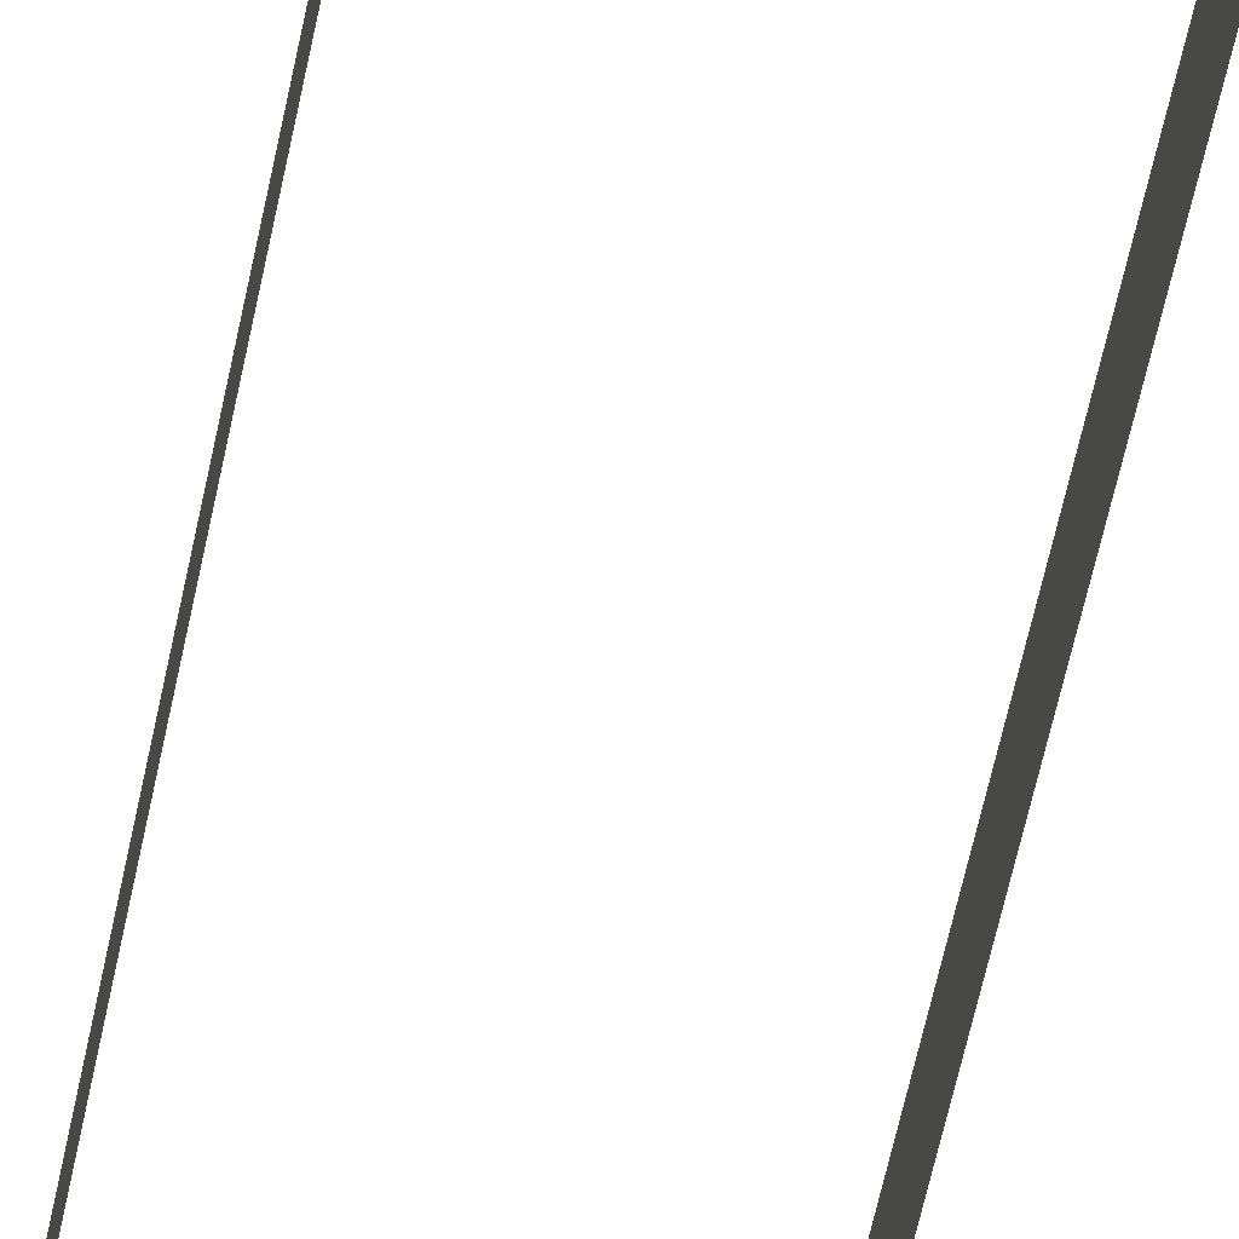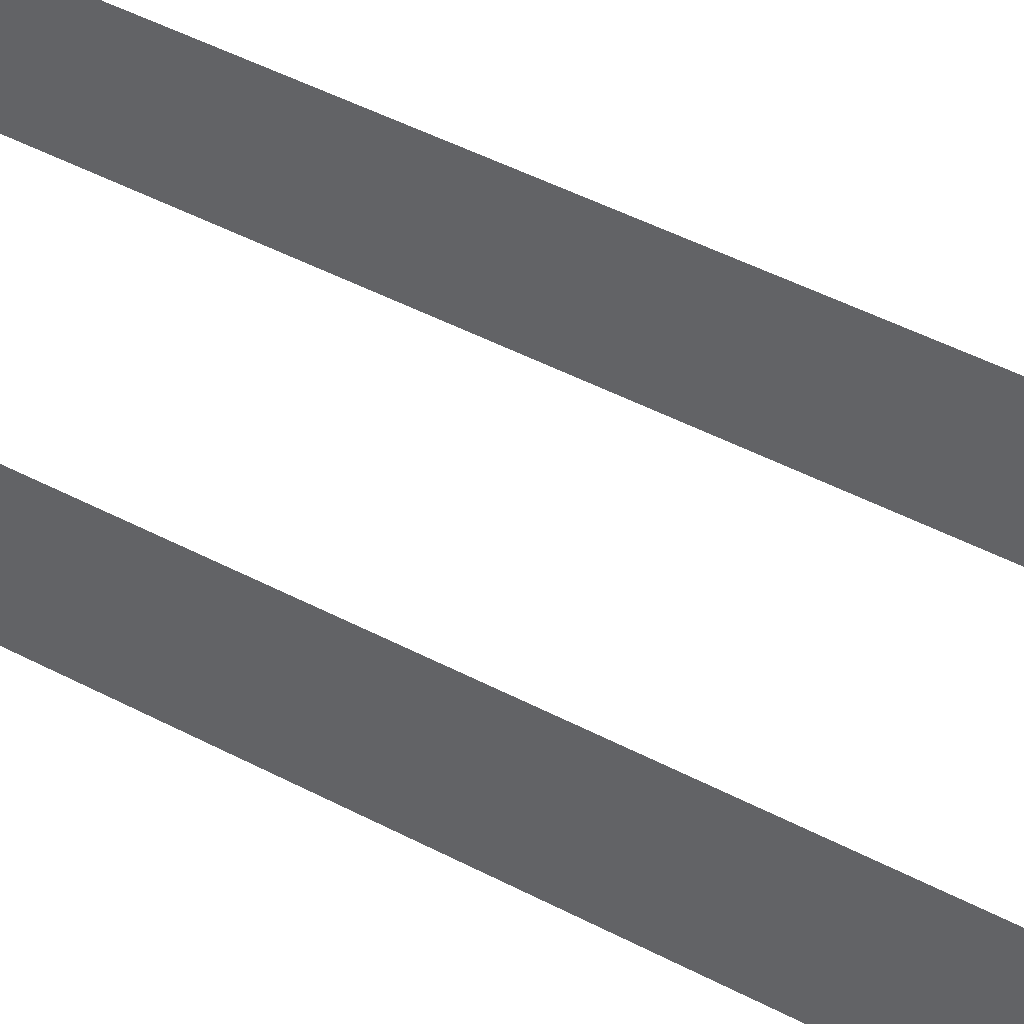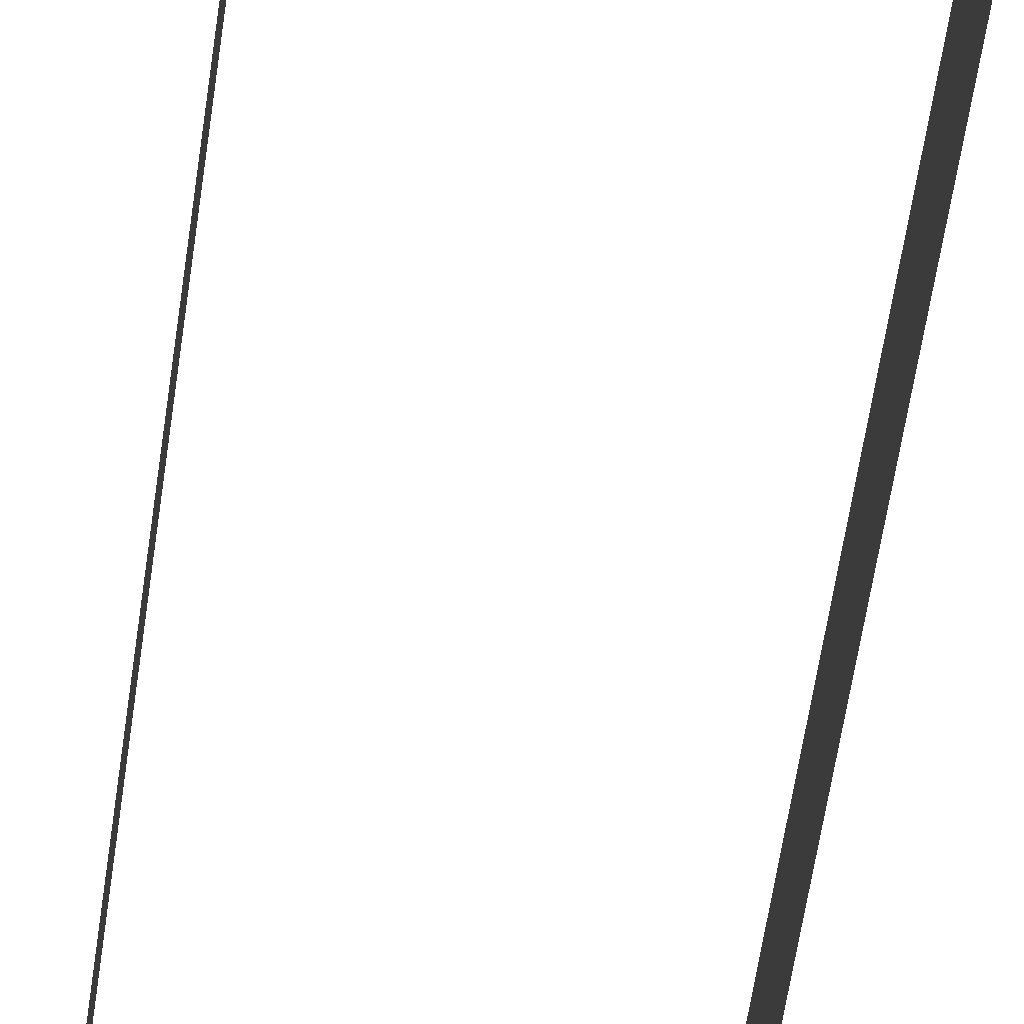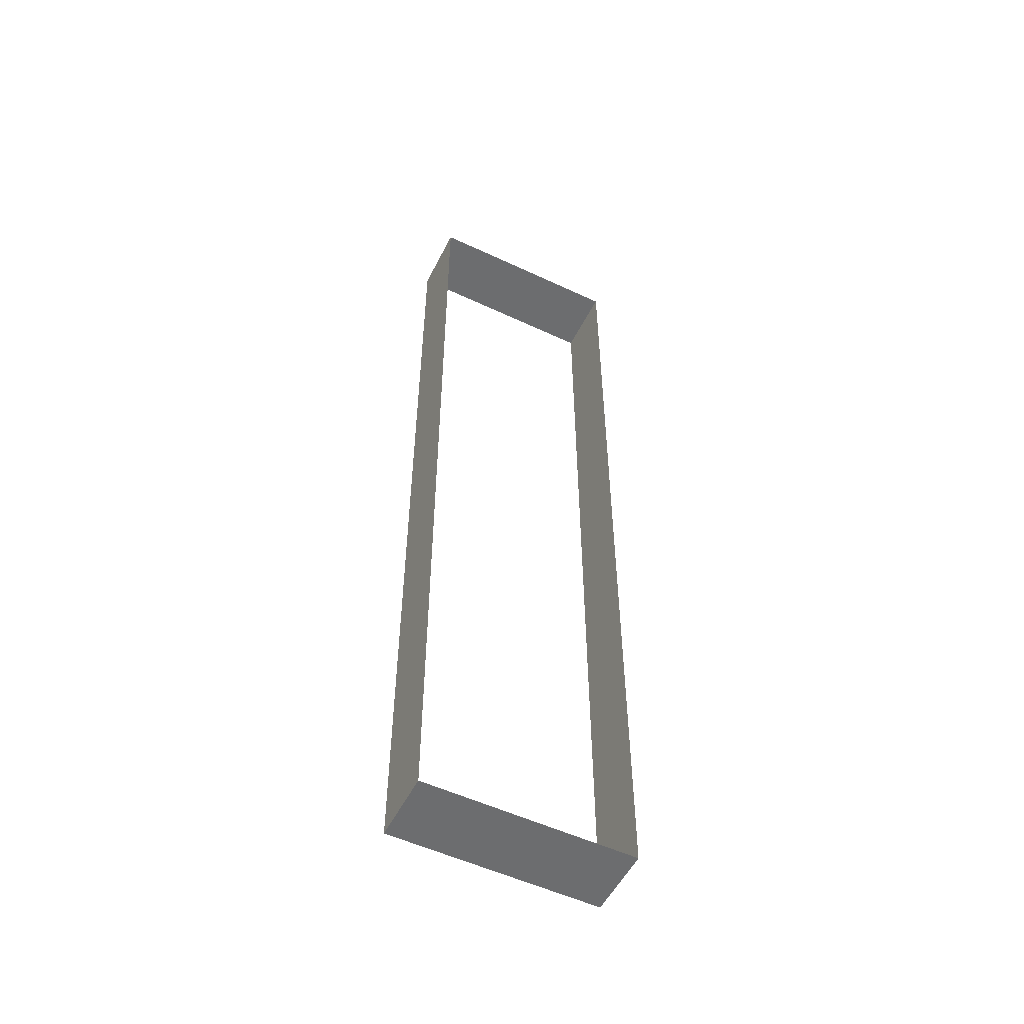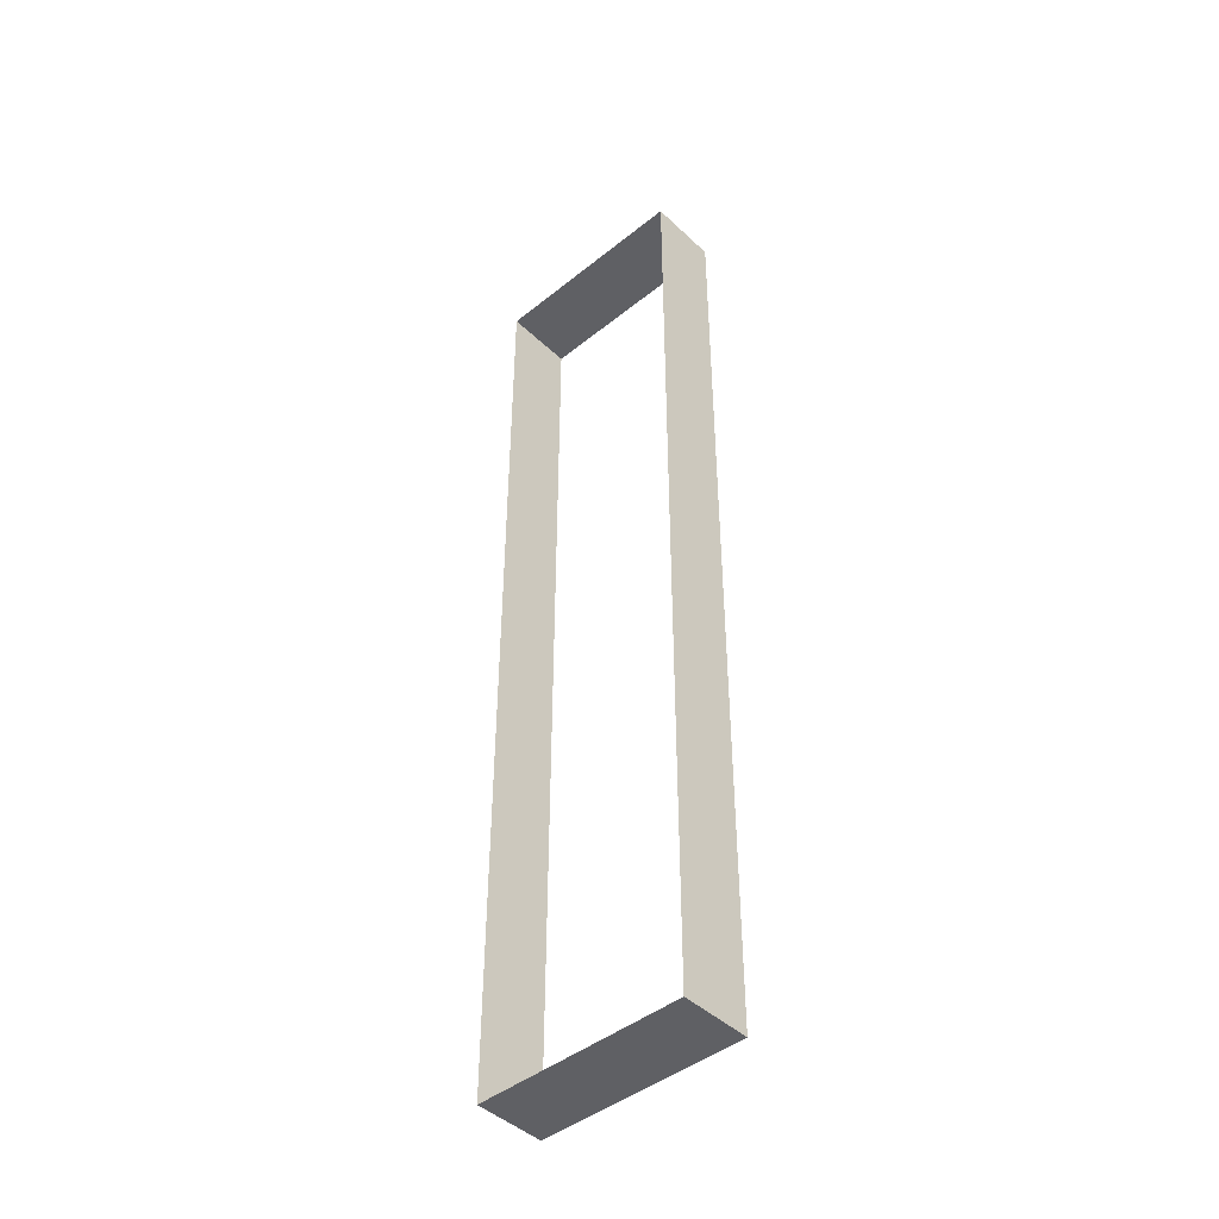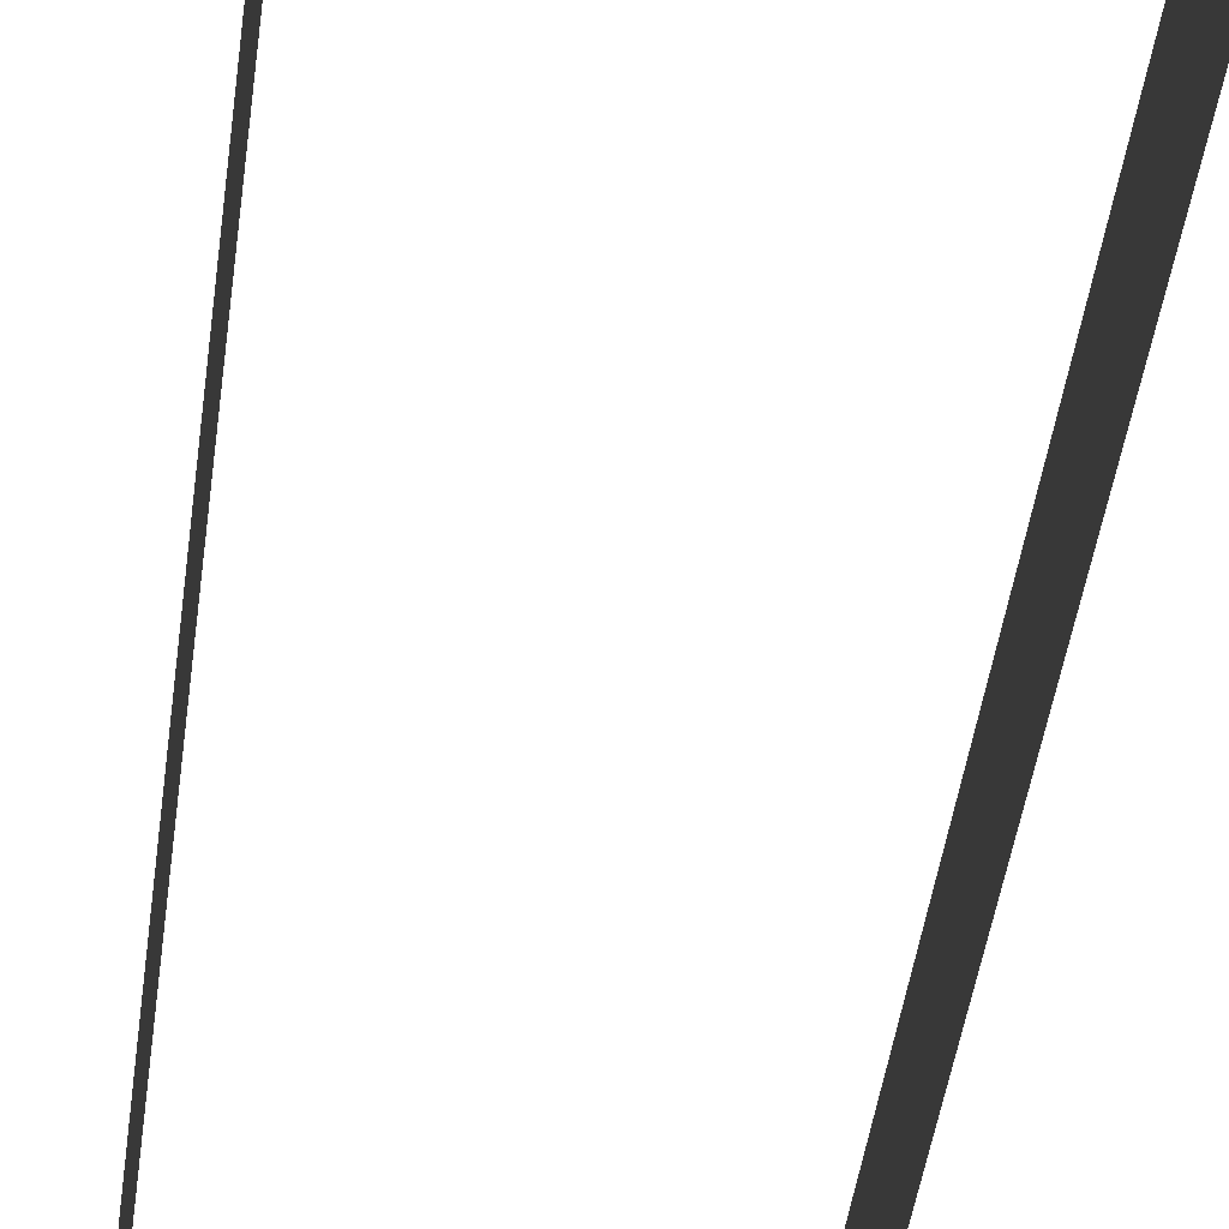
<metadata>
{"format":"obj","ext":"obj","renderer":"f3d","projection":"perspective","resolution":1024,"background":"white","views":[{"elev":-63.8,"azim":-12.1,"up":"+Y"},{"elev":37.8,"azim":125.5,"up":"+Y"},{"elev":-56.1,"azim":172.1,"up":"+Y"},{"elev":-53.9,"azim":-26.5,"up":"+Z"},{"elev":-45.0,"azim":42.8,"up":"+Z"},{"elev":-33.7,"azim":-5.9,"up":"+Y"}]}
</metadata>
<code>
o Glass_Cube.003
v -0.01066 0.09848 -0.00587
v 0.01066 0.102 -0.00587
v -0.01066 0.102 -0.00587
v 0.01066 0.09848 -0.03065
v 0.01066 0.102 -0.03065
v -0.01066 0.102 -0.105
v 0.01066 0.1056 -0.105
v 0.01066 0.102 -0.105
v -0.01066 0.09848 -0.03065
v -0.01066 0.102 -0.03065
v 0.01066 0.102 -0.0802
v 0.01066 0.09848 -0.105
v 0.01066 0.102 -0.05542
v 0.01066 0.09848 -0.0802
v 0.01066 0.09848 -0.05542
v -0.01066 0.09848 -0.105
v -0.01066 0.102 -0.0802
v -0.01066 0.09848 -0.0802
v -0.01066 0.102 -0.05542
v -0.01066 0.09848 -0.05542
v -0.01066 0.1056 -0.03065
v -0.01066 0.1056 -0.05542
v -0.01066 0.1056 -0.0802
v -0.01066 0.1056 -0.105
v 0.01066 0.1056 -0.03065
v 0.01066 0.1056 -0.05542
v 0.01066 0.1056 -0.0802
v -0.01066 0.1056 -0.00587
v 0.01066 0.1056 -0.00587
v 0.01066 0.09848 -0.00587
f 17 24 6
f 19 23 17
f 18 6 16
f 10 22 19
f 30 5 2
f 11 7 27
f 6 12 16
f 24 8 6
f 15 11 13
f 2 25 29
f 13 27 26
f 10 28 21
f 9 19 20
f 4 13 5
f 30 3 1
f 1 10 9
f 14 8 11
f 18 19 17
f 5 26 25
f 2 28 3
f 17 23 24
f 19 22 23
f 18 17 6
f 10 21 22
f 30 4 5
f 11 8 7
f 6 8 12
f 24 7 8
f 15 14 11
f 2 5 25
f 13 11 27
f 10 3 28
f 9 10 19
f 4 15 13
f 30 2 3
f 1 3 10
f 14 12 8
f 18 20 19
f 5 13 26
f 2 29 28

</code>
